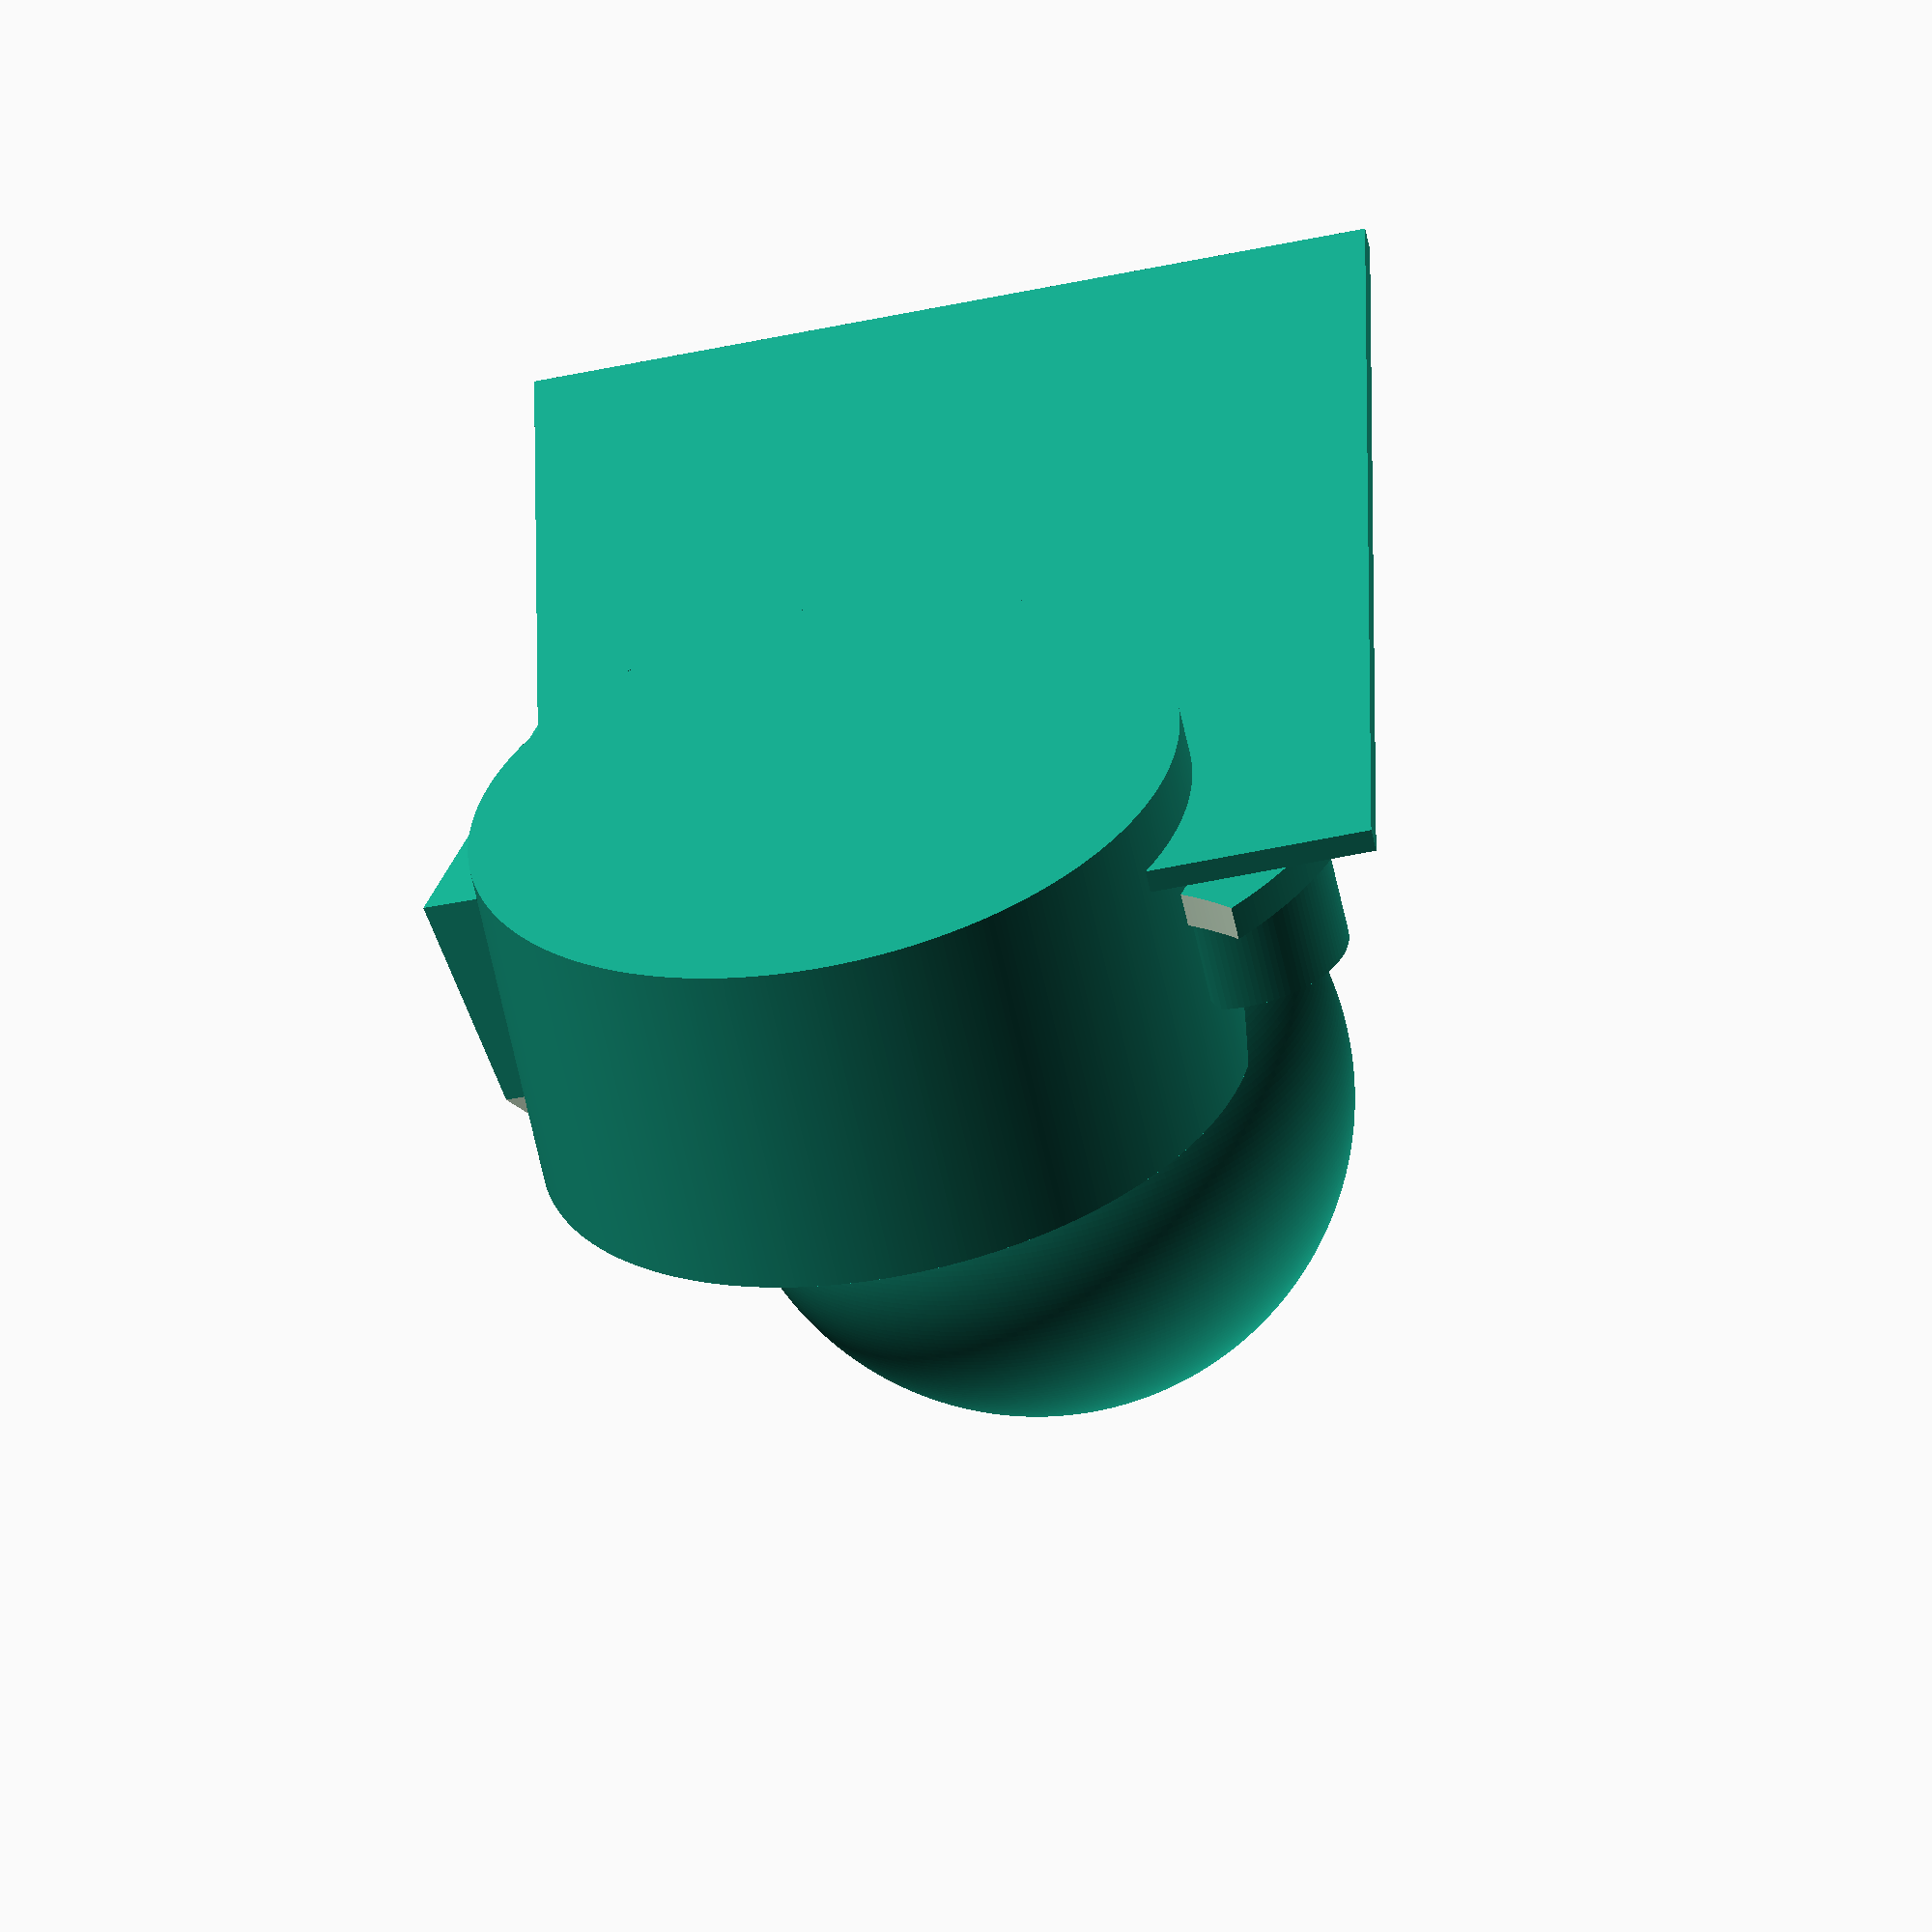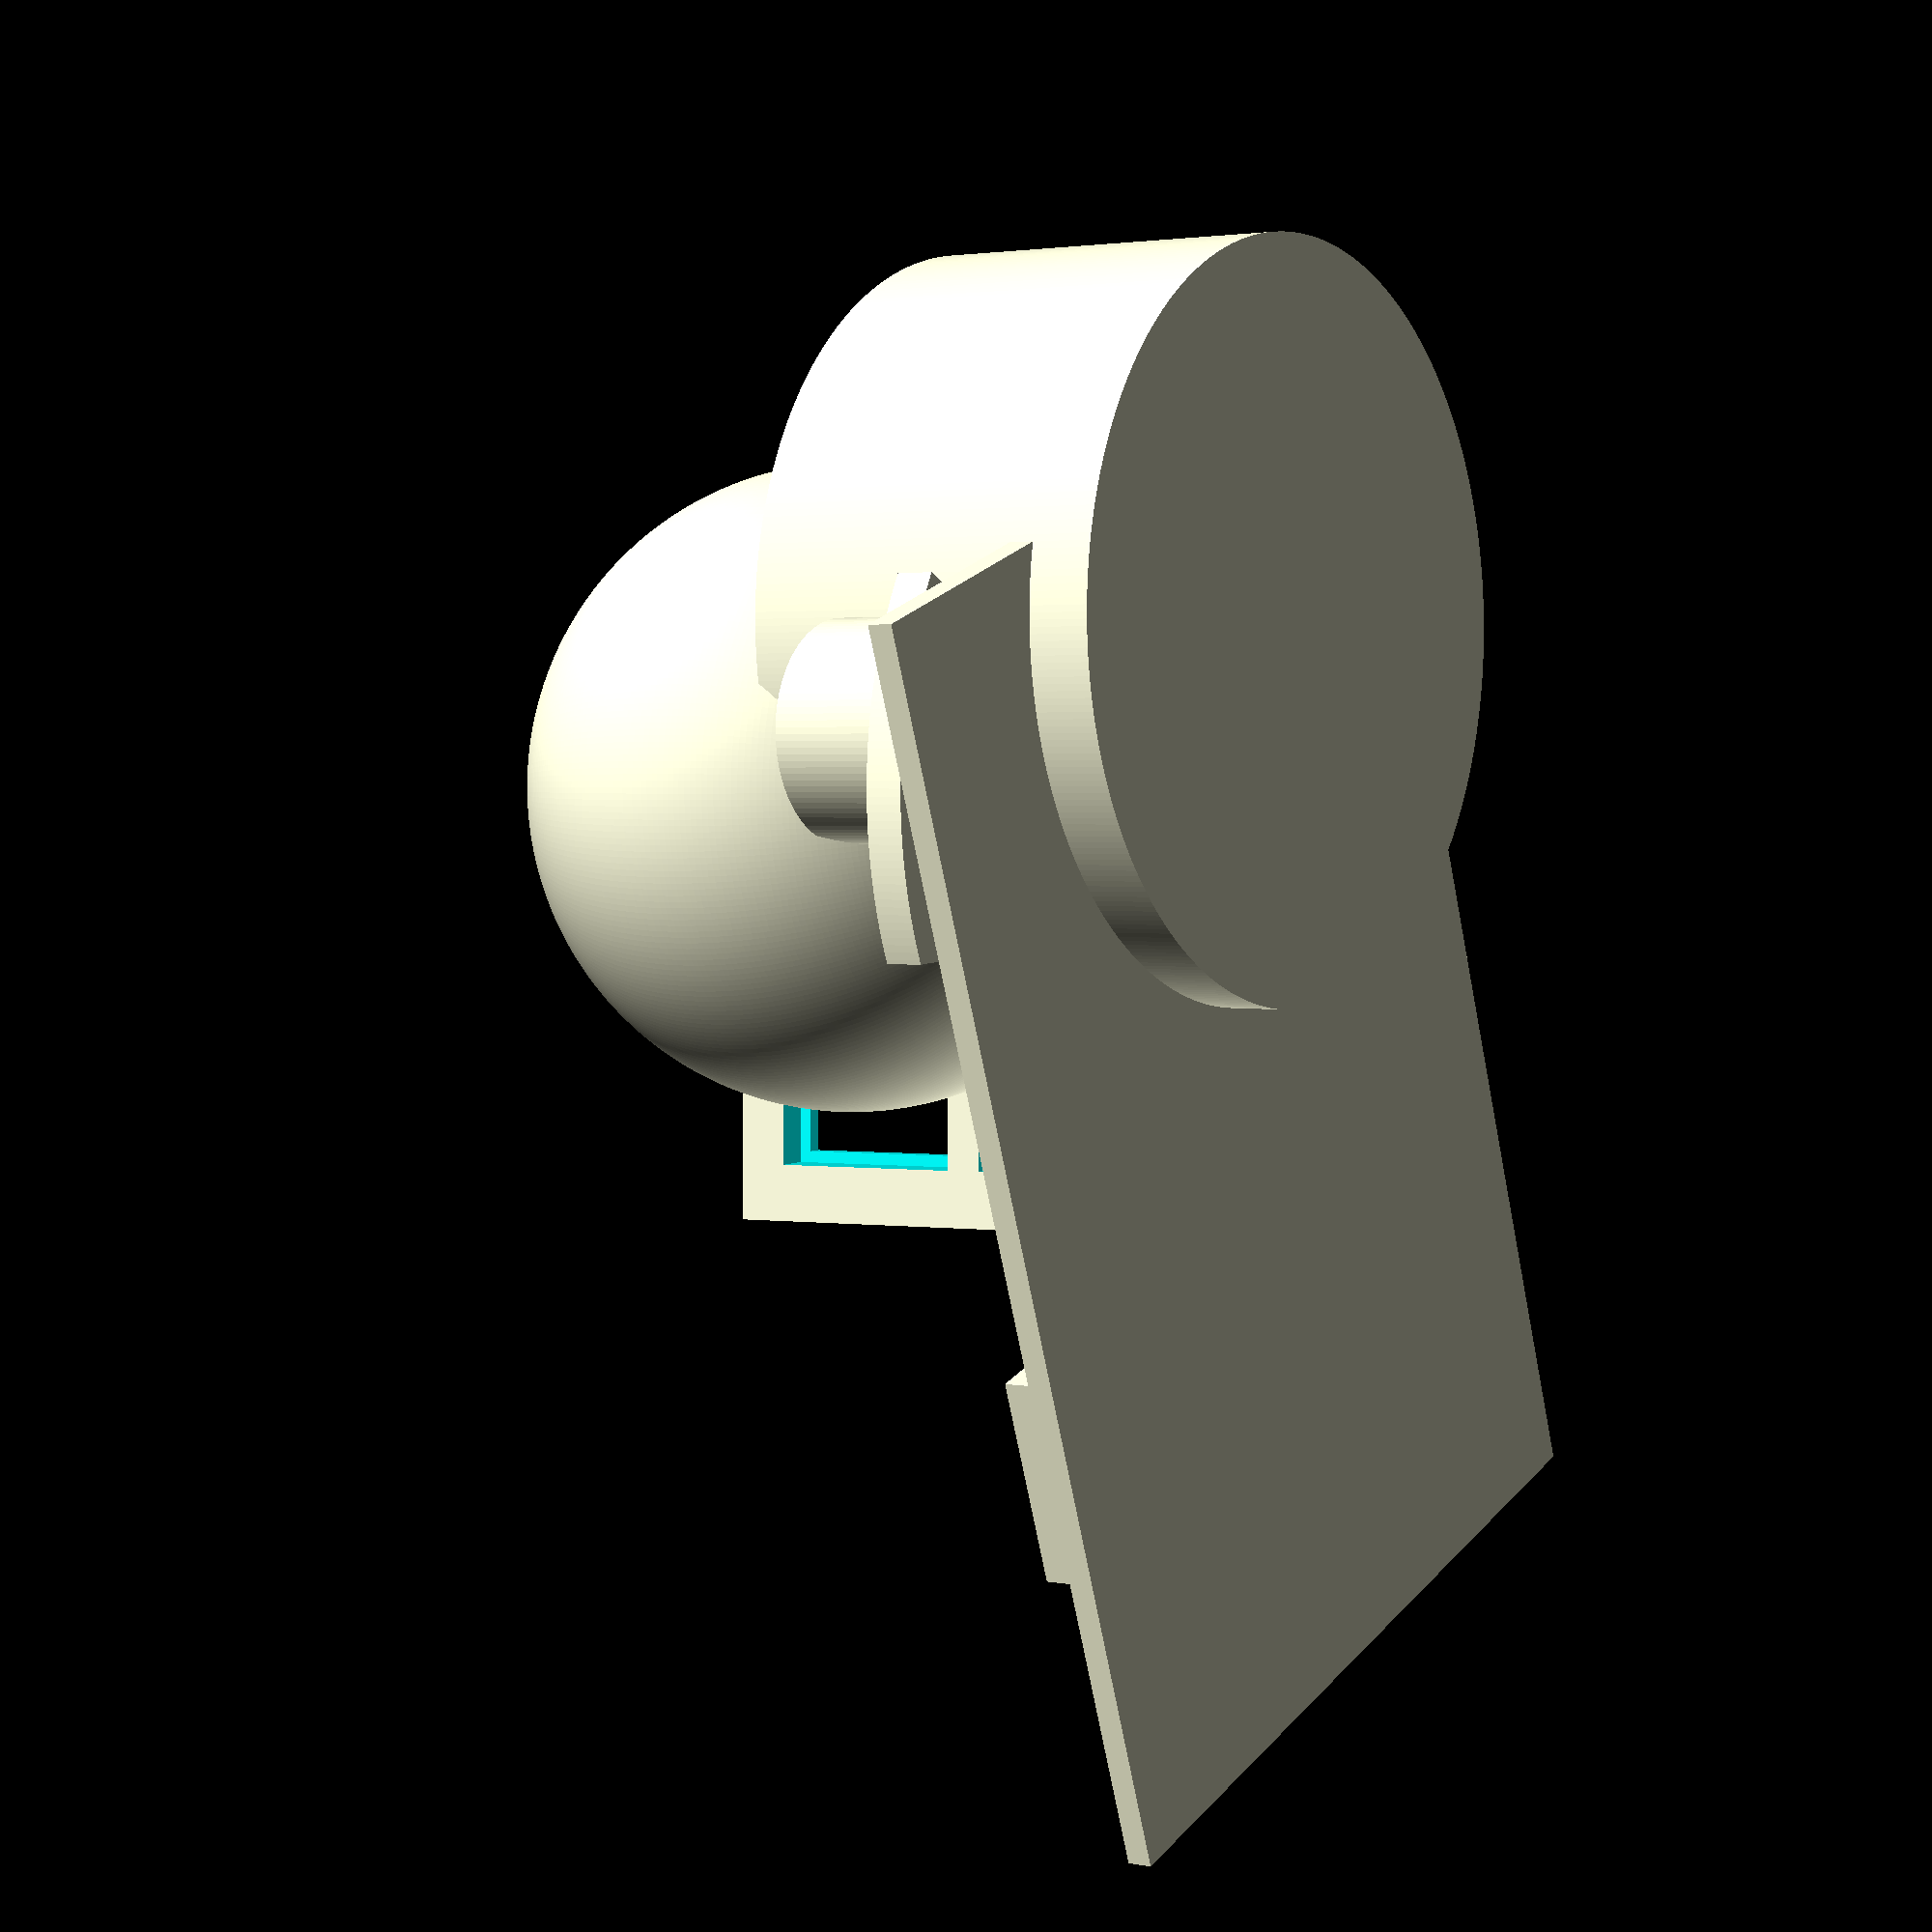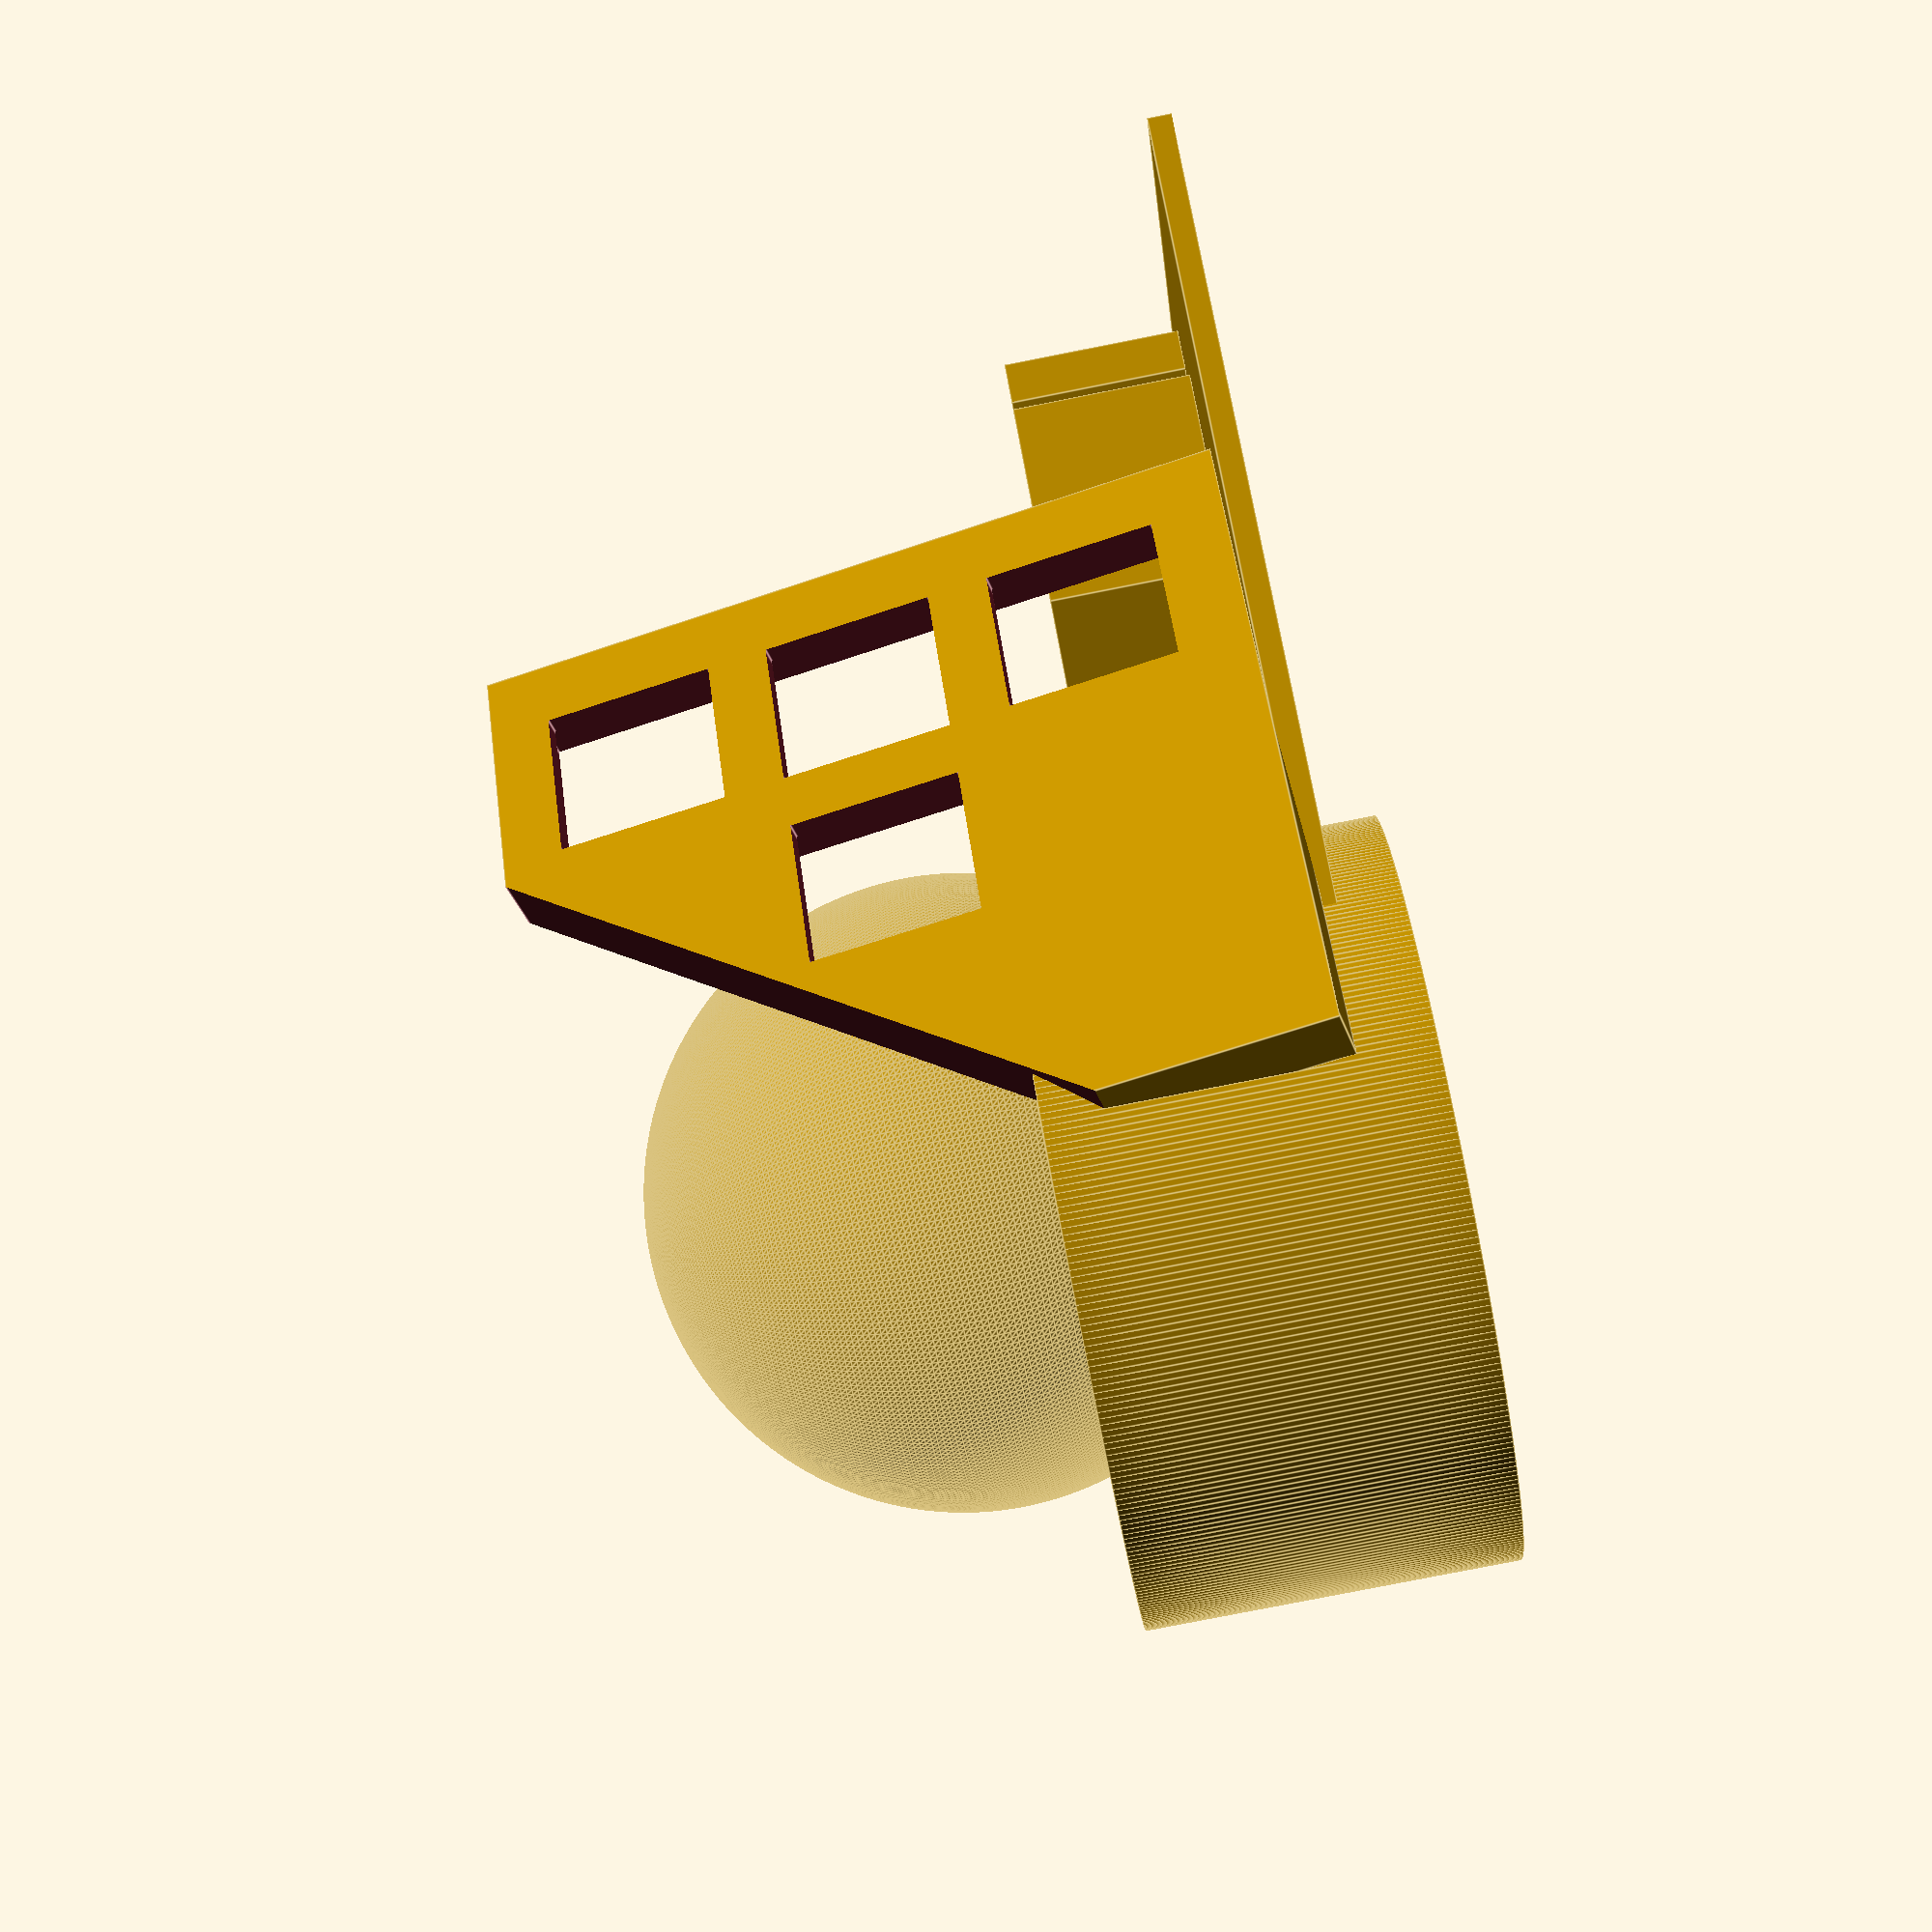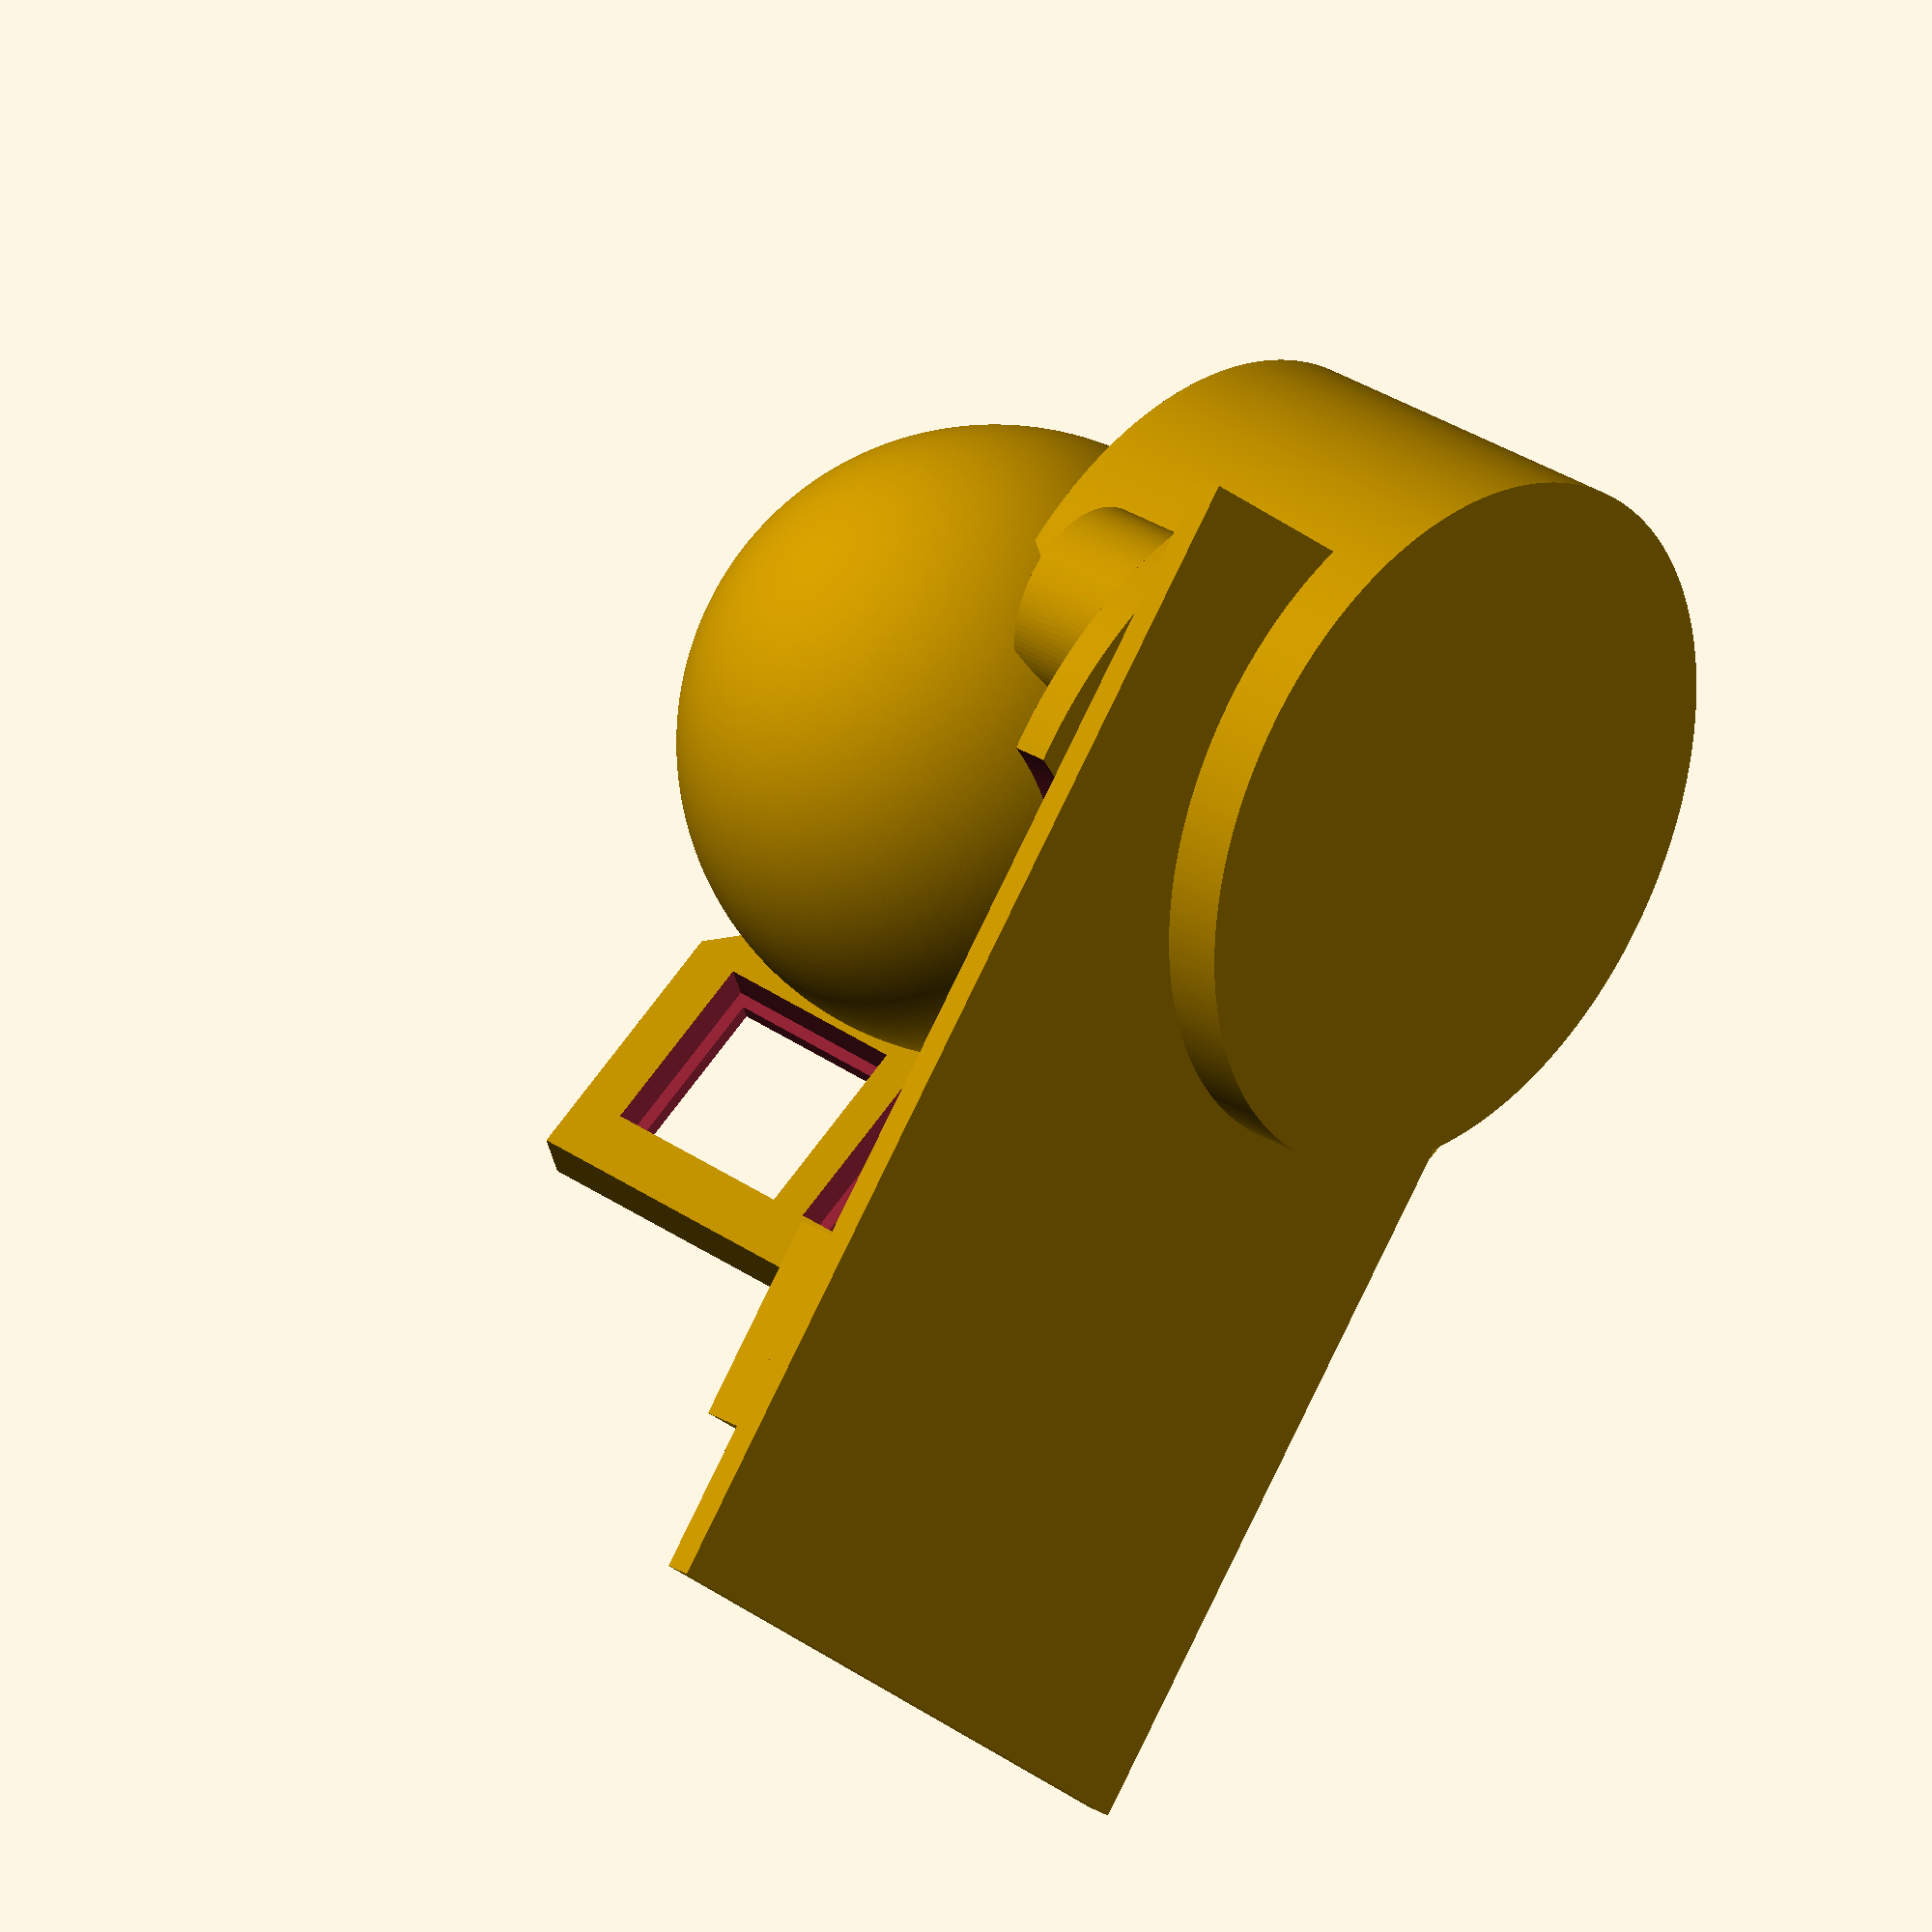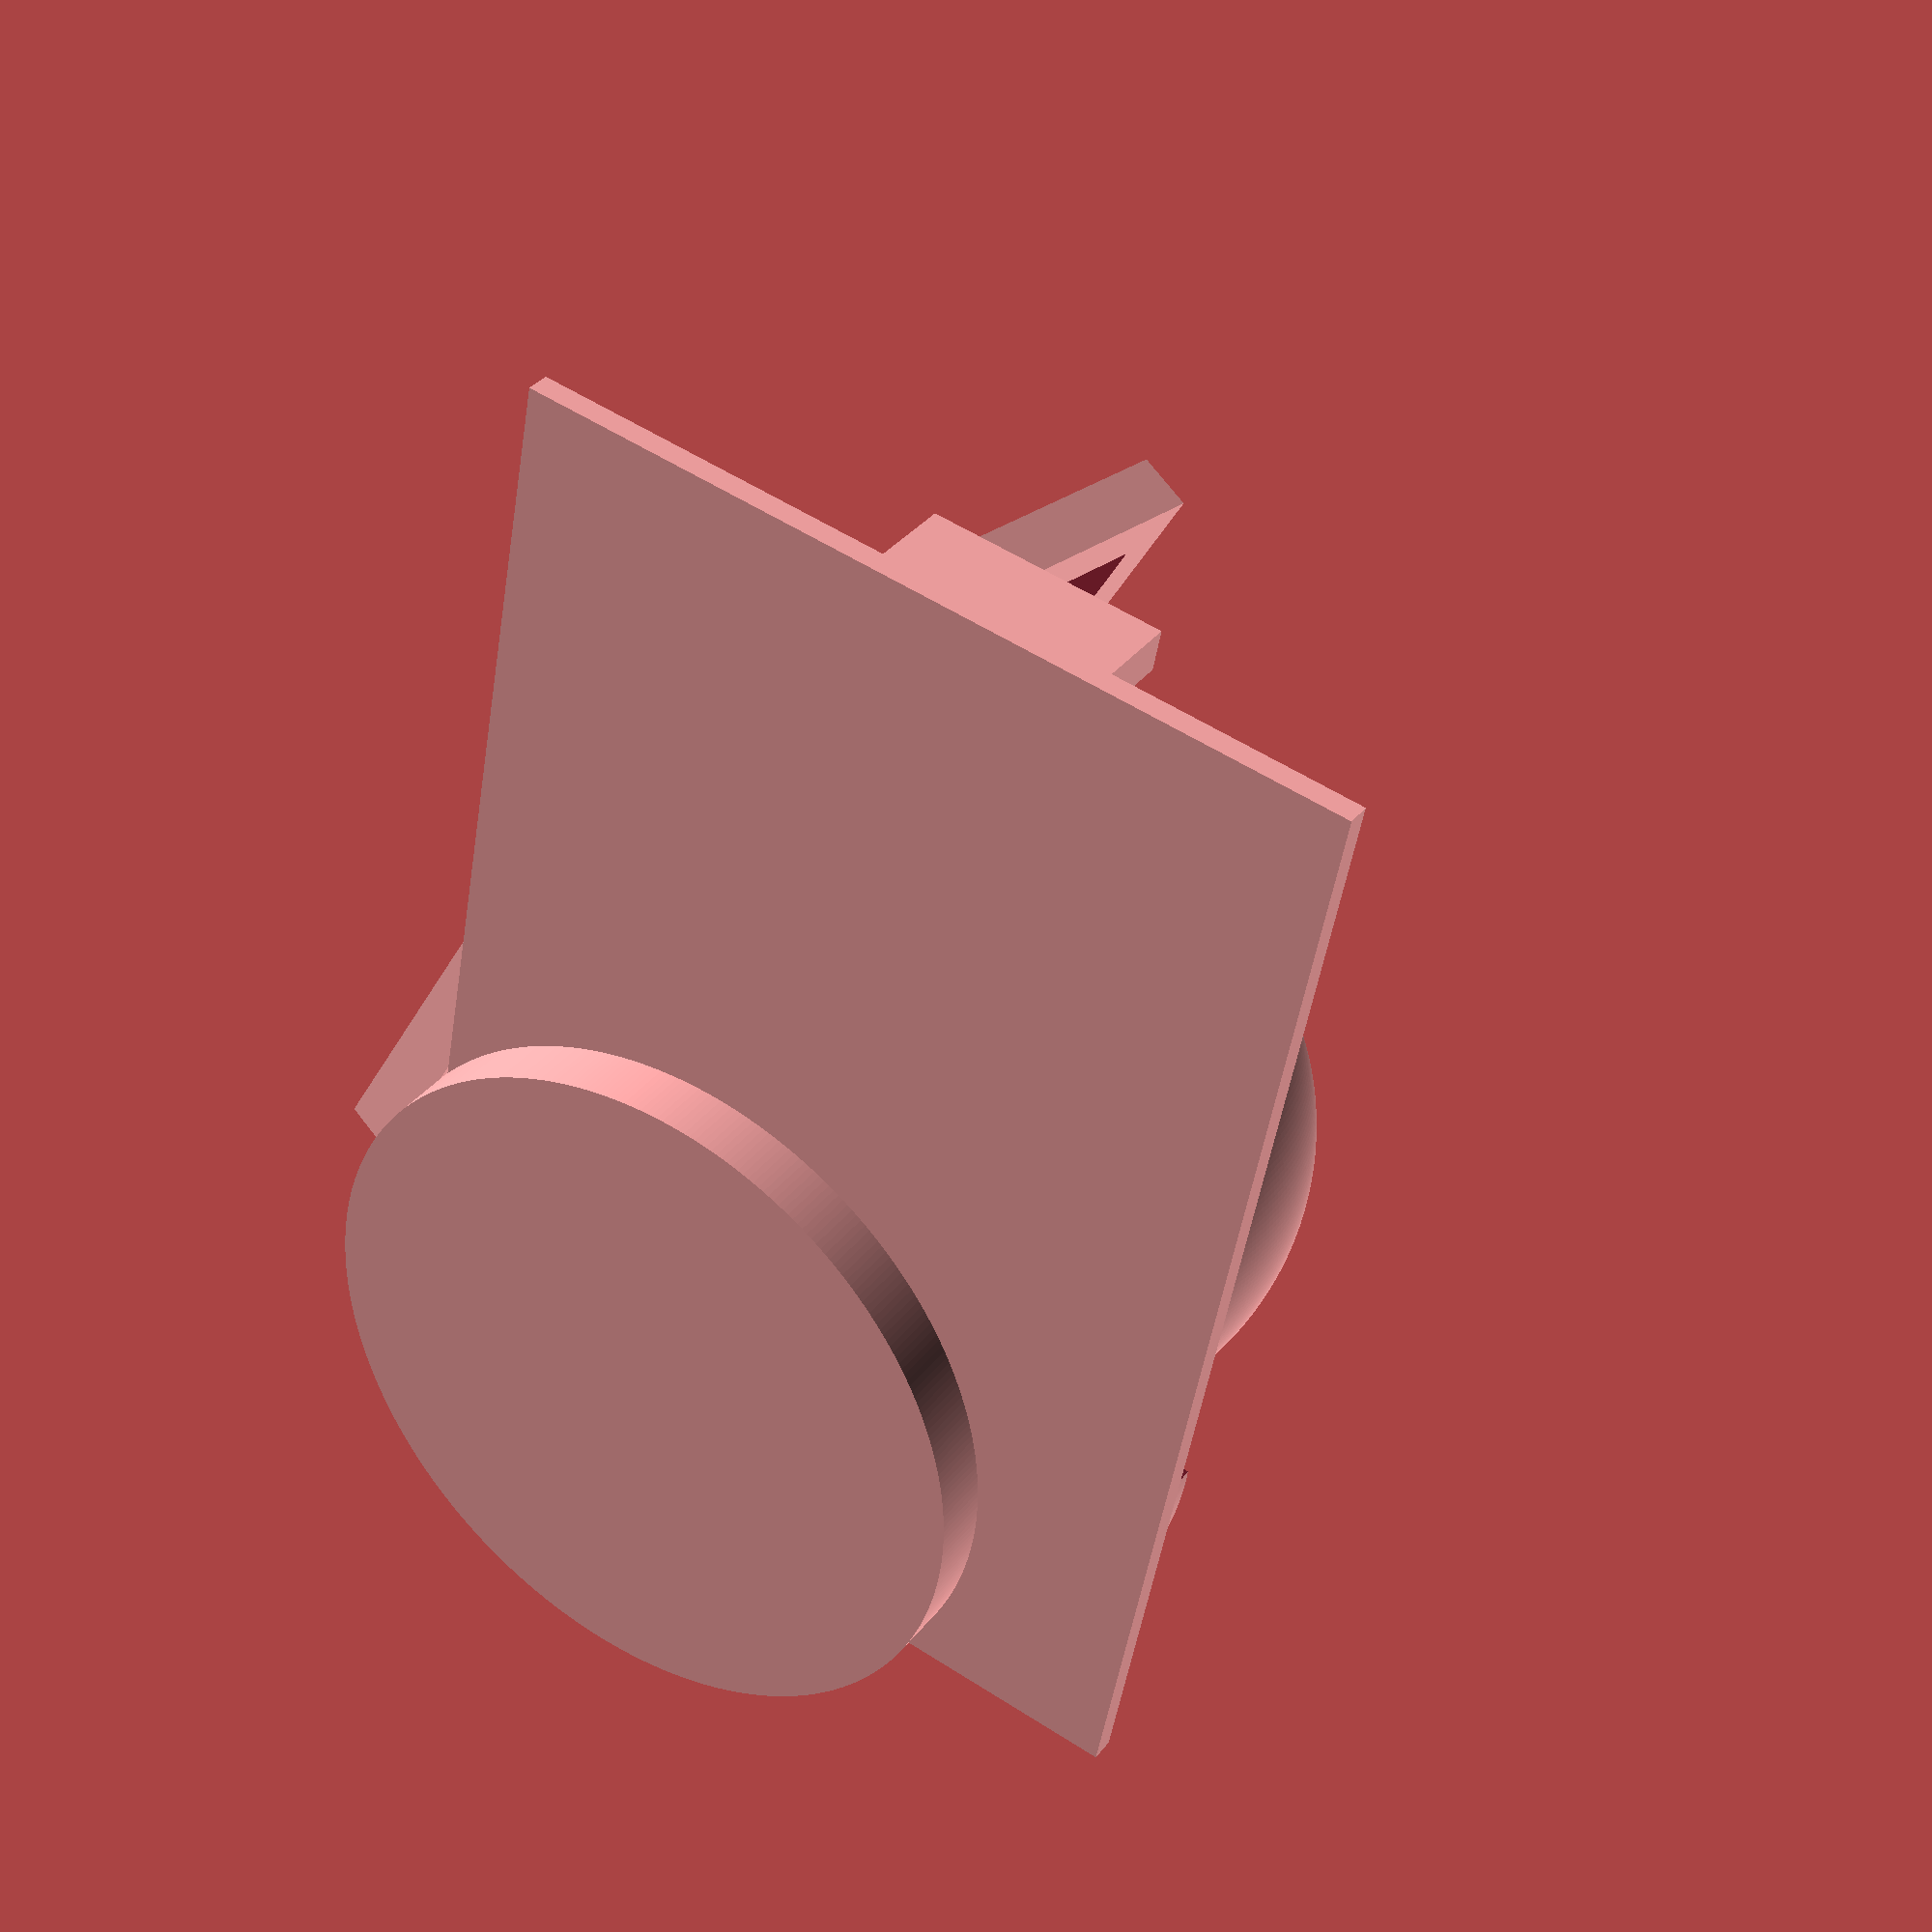
<openscad>
$fa = 1;
$fs = 0.5;

module bearing () {
    translate([0, 0, 10.5-4])
    sphere(d = 8);
    cylinder(h = 8.7, d = 12);
}

module bearing_holder() {
    rotate([0, 50, 0])
    difference() {
        translate([0, 0, -32])
        rotate([0, -50, 0])
        translate([0, 0, -7])
        cylinder(h = 11, d = 17);
            
        translate([-5, -10, -26-5])
        cube([20, 20, 20]);
    }
}

module ball_and_bearings() {	
    translate([0, 0, 28.25]) {
        sphere(d = 52.5);

        rotate([0, 50, 0])
        translate([0, 0, -26])
        translate([0, 0, -10.5])
        bearing();
        rotate([0, 50, 120])
        translate([0, 0, -26])
        translate([0, 0, -10.5])
        bearing();
        rotate([0, 50, 240])
        translate([0, 0, -26])
        translate([0, 0, -10.5])
        bearing();
    }
}

module cradle() {
	difference() {
		union() {
			translate([0, 0, 28.25]) {
				rotate([0, 0, 0])
					bearing_holder();

				rotate([0, 0, 120])
					bearing_holder();

				rotate([0, 0, 240])
					bearing_holder();
			}

			difference() {
				cylinder(h = 3, d = 66.5);

				translate([-21+8, -13/2, -1])
					cube([21, 13, 5]);

				translate([0, 0, -1])
					cylinder(h = 2.1, d = 18);
				translate([0, 0, 1])
					cylinder(h = 3, d1 = 18, d2 = 28);

				translate([0, 25, -1])
					cylinder(h = 7, d = 3);

				translate([0, -25, -1])
					cylinder(h = 7, d = 3);


				rotate([0, 0, 230])
					translate([55, 0, -1])
					cylinder(h = 7, d = 70);

				rotate([0, 0, 130])
					translate([55, 0, -1])
					cylinder(h = 7, d = 70);

				translate([45, 0, -1])
					cylinder(h = 7, d = 60);
			}
		}

		translate([0, 0, 28.25]) {
			rotate([0, 50, 0])
				translate([0, 0, -26])
				translate([0, 0, -10.5])
				bearing();
			rotate([0, 50, 120])
				translate([0, 0, -26])
				translate([0, 0, -10.5])
				bearing();
			rotate([0, 50, 240])
				translate([0, 0, -26])
				translate([0, 0, -10.5])
				bearing();
		}
	}
}

module board() {
	translate([-(100-25), -35, -5]) {
		cube([100, 70, 2]);

		/* micro */
		translate([13.8, 17, 2])
			cube([15+1.3*2, 31+1.3*2, 15]);

		/* button header */
		translate([6.6, 24.3, 2])
			cube([3.6, 20, 15]);
	}
}

module case() {
	translate([-50, 25, 2]) {
		rotate([100, 0, 20]) {
			difference() {
				cube([3 * 2 + 19 * 2 + 15, 3 * 2 + 19 * 3, 5]);

				translate([3 + 3, 3 + 3, -1]) {
					cube([14, 14, 3]);
					translate([-1, -1, 2.5])
						cube([16, 16, 8]);
				}

				translate([3 + 3, 3 + 3 + 19, -1]) {
					cube([14, 14, 3]);
					translate([-1, -1, 2.5])
						cube([16, 16, 8]);
				}

				translate([3 + 3 + 19, 3 + 3 + 19, -1]) {
					cube([14, 14, 3]);
					translate([-1, -1, 2.5])
						cube([16, 16, 8]);
				}

				translate([3 + 3, 3 + 3 + 19 * 2, -1]) {
					cube([14, 14, 3]);
					translate([-1, -1, 2.5])
						cube([16, 16, 8]);
				}

				translate([3 + 19, 3 * 2 + 19 * 3, -1])	
					rotate([0, 0, -50])
					difference() {
						cube([80, 40, 8]);
					}
			}
		}
	}

	translate([10, 10, -5]) 
		cylinder(h = 30, r = 30);
}

translate([0, 0, 5]) {
	cradle();
	ball_and_bearings();
	board();
}

case();


</openscad>
<views>
elev=60.2 azim=90.3 roll=191.8 proj=o view=solid
elev=357.8 azim=290.0 roll=124.5 proj=p view=wireframe
elev=80.7 azim=152.0 roll=101.1 proj=p view=edges
elev=149.4 azim=48.5 roll=48.5 proj=o view=solid
elev=144.5 azim=259.3 roll=327.3 proj=p view=wireframe
</views>
